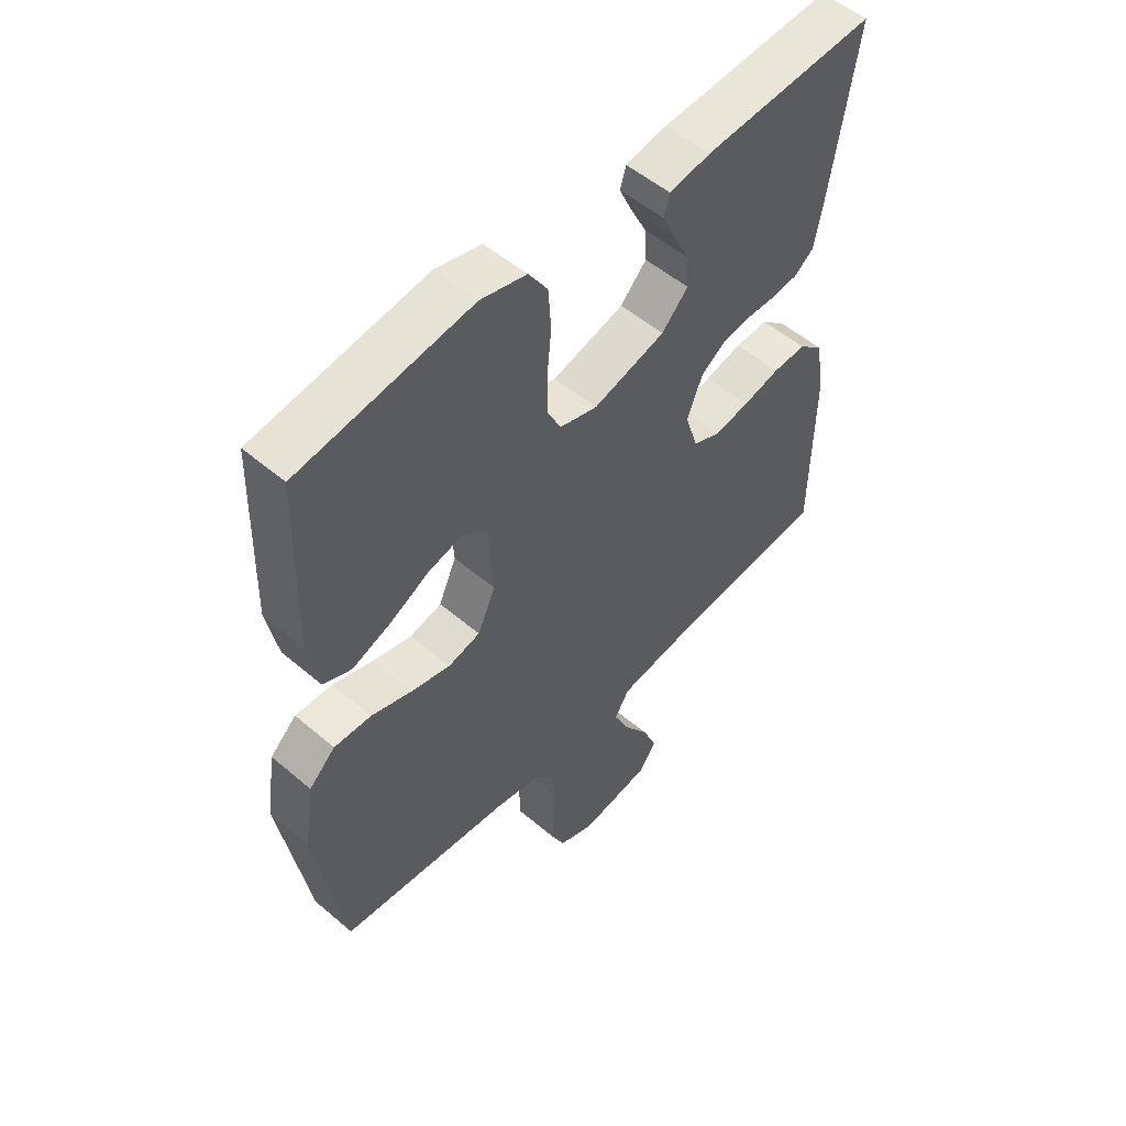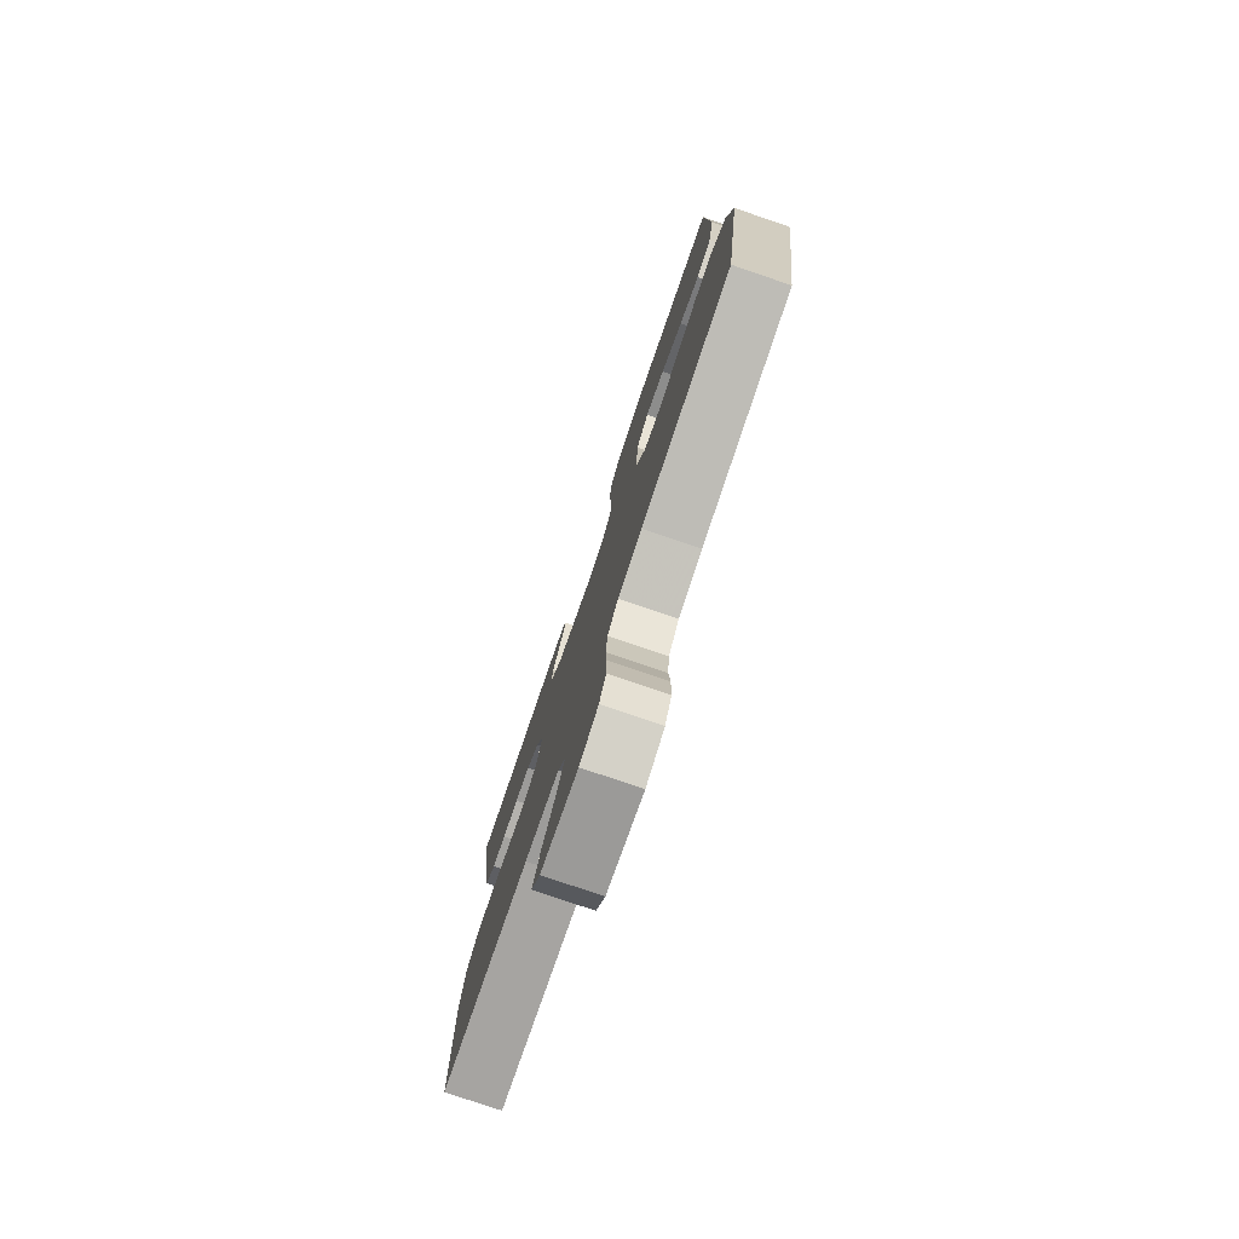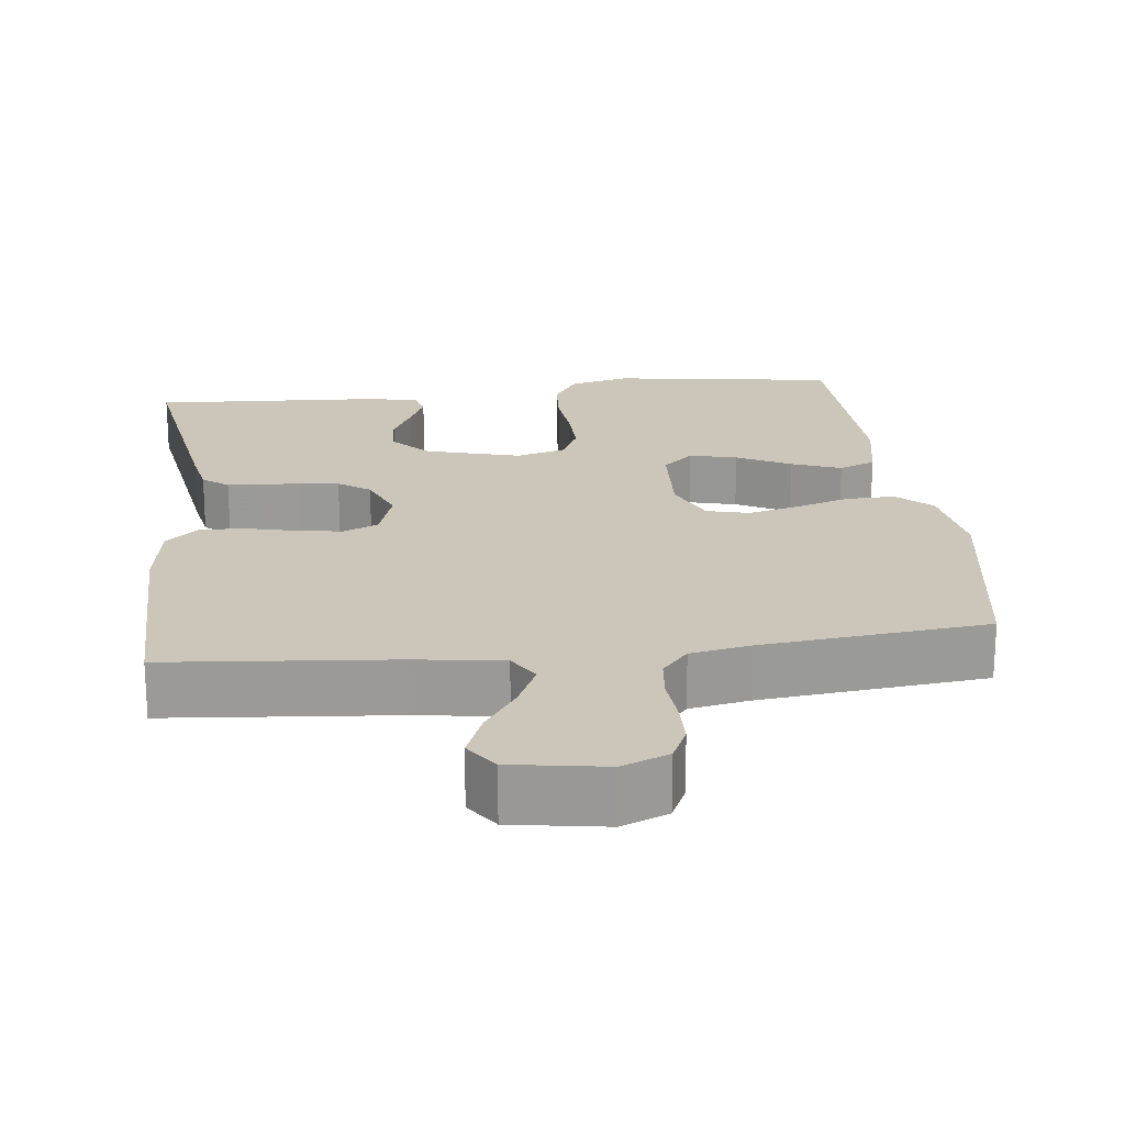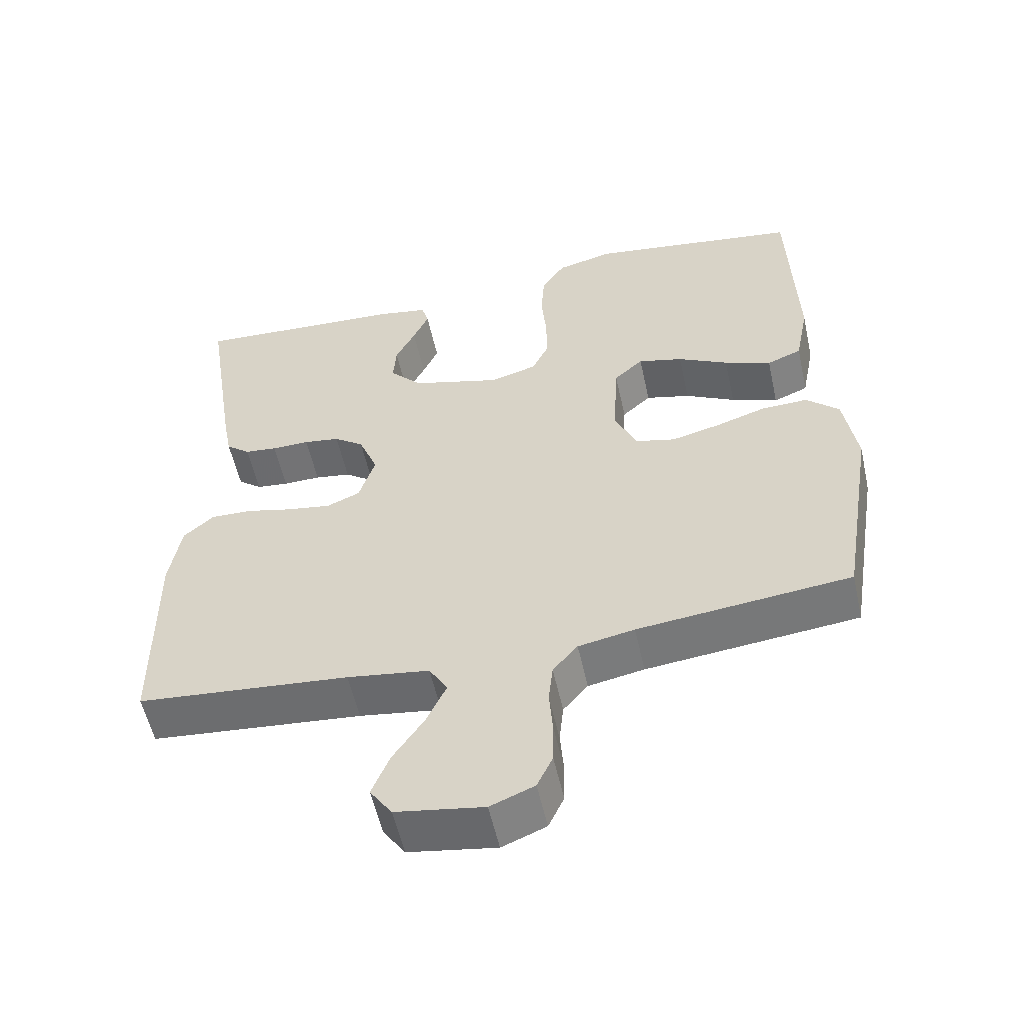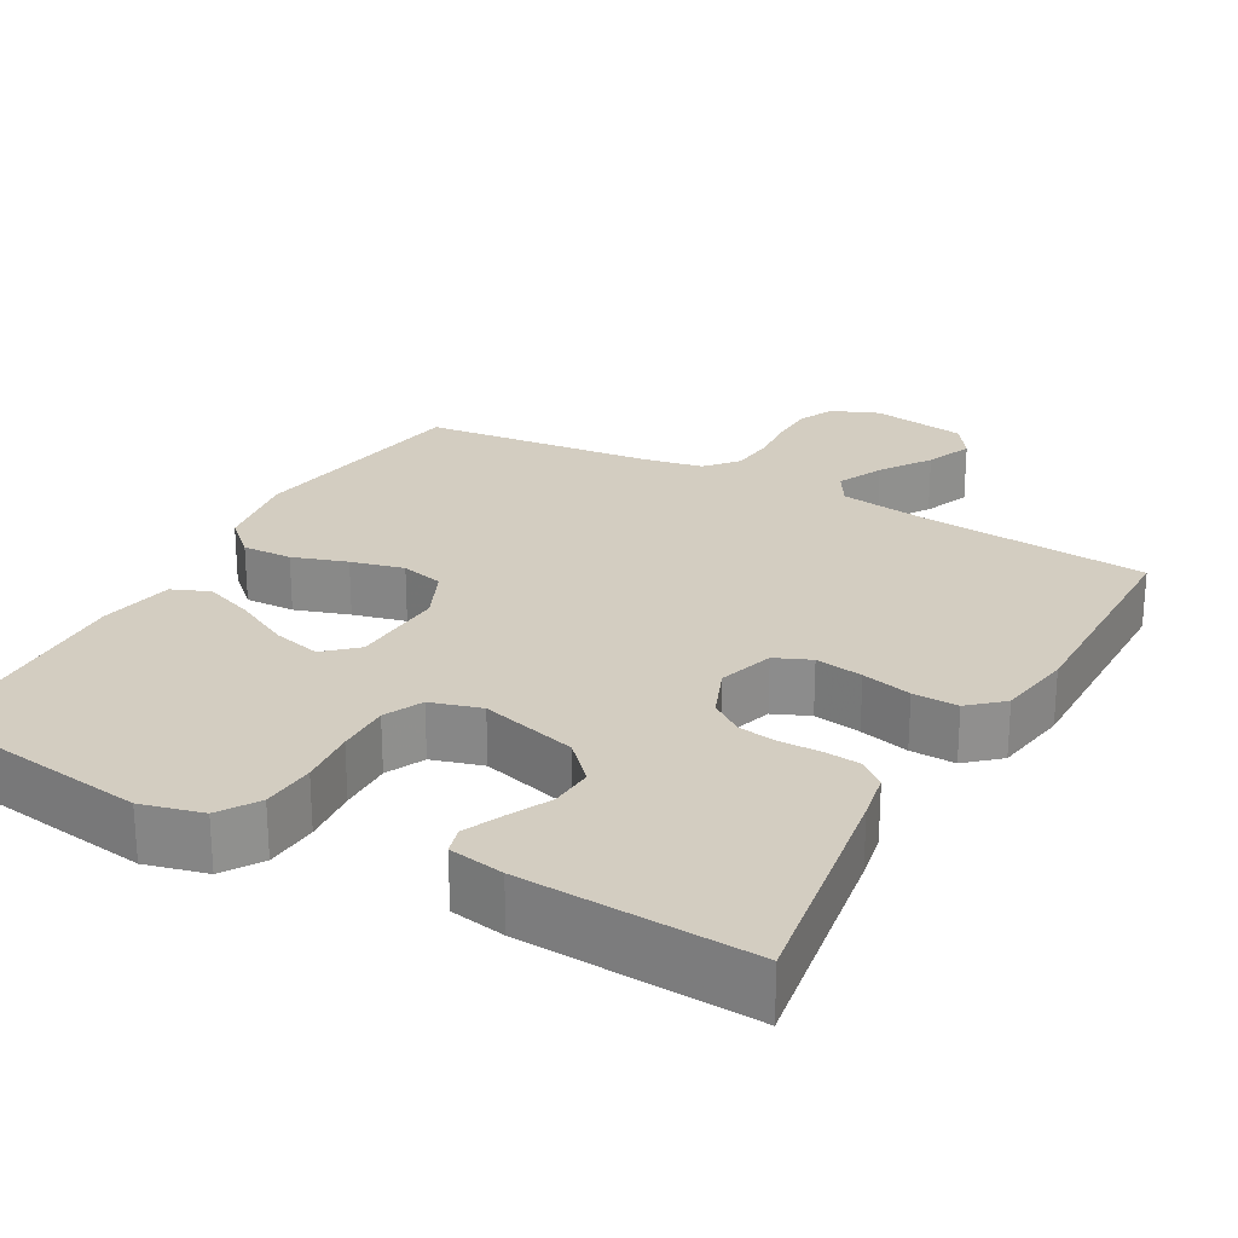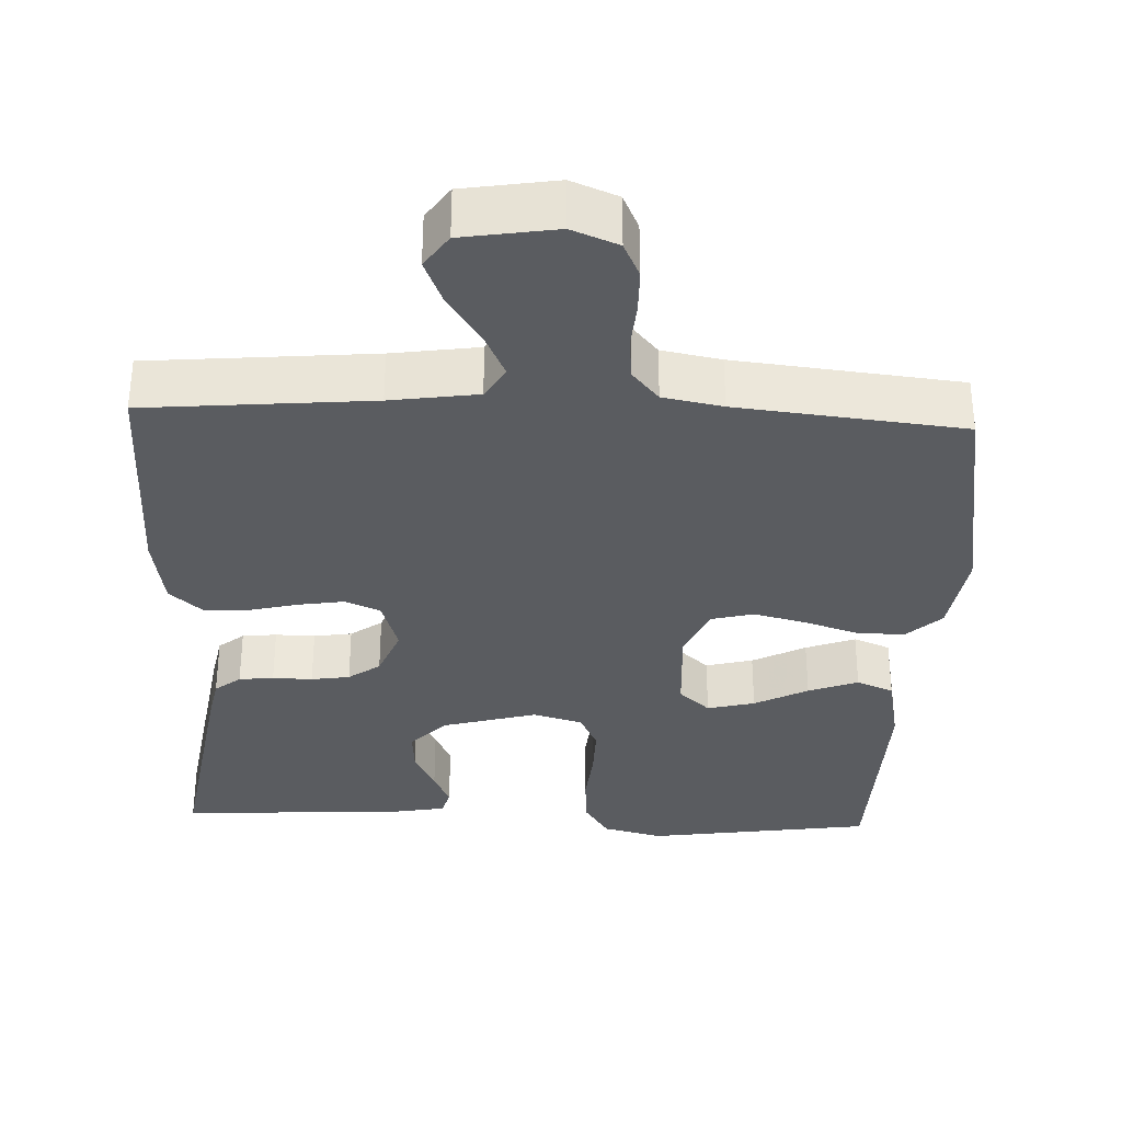
<metadata>
{"format":"obj","ext":"obj","renderer":"f3d","projection":"perspective","resolution":1024,"background":"white","views":[{"elev":53.2,"azim":-47.7,"up":"+Z"},{"elev":-78.6,"azim":-108.8,"up":"+Z"},{"elev":20.9,"azim":173.3,"up":"+Y"},{"elev":-55.6,"azim":-167.6,"up":"+Z"},{"elev":24.8,"azim":29.0,"up":"+Y"},{"elev":-33.8,"azim":177.6,"up":"+Y"}]}
</metadata>
<code>
v 0.5 0.07 -0.5
v 0.2 0.07 -0.527
v 0.084 0.07 -0.544
v 0.058 0.07 -0.587
v 0.086 0.07 -0.647
v 0.13 0.07 -0.712
v 0.155 0.07 -0.773
v 0.124 0.07 -0.818
v 0 0.07 -0.838
v -0.062 0.07 -0.813
v -0.084 0.07 -0.766
v -0.085 0.07 -0.707
v -0.08 0.07 -0.645
v -0.086 0.07 -0.588
v -0.121 0.07 -0.547
v -0.2 0.07 -0.532
v -0.5 0.07 -0.5
v -0.549 0.07 -0.2
v -0.531 0.07 -0.085
v -0.485 0.07 -0.042
v -0.42 0.07 -0.044
v -0.349 0.07 -0.067
v -0.28 0.07 -0.084
v -0.224 0.07 -0.07
v -0.193 0.07 0
v -0.2 0.07 0.124
v -0.241 0.07 0.161
v -0.304 0.07 0.145
v -0.375 0.07 0.108
v -0.441 0.07 0.083
v -0.49 0.07 0.103
v -0.509 0.07 0.2
v -0.5 0.07 0.5
v -0.2 0.07 0.544
v -0.12 0.07 0.524
v -0.087 0.07 0.473
v -0.082 0.07 0.403
v -0.089 0.07 0.328
v -0.09 0.07 0.258
v -0.066 0.07 0.208
v 0 0.07 0.189
v 0.126 0.07 0.224
v 0.172 0.07 0.273
v 0.168 0.07 0.33
v 0.14 0.07 0.386
v 0.118 0.07 0.435
v 0.128 0.07 0.47
v 0.2 0.07 0.483
v 0.5 0.07 0.5
v 0.453 0.07 0.2
v 0.441 0.07 0.137
v 0.407 0.07 0.11
v 0.361 0.07 0.105
v 0.308 0.07 0.106
v 0.257 0.07 0.098
v 0.215 0.07 0.068
v 0.188 0.07 0
v 0.211 0.07 -0.072
v 0.258 0.07 -0.092
v 0.32 0.07 -0.082
v 0.385 0.07 -0.066
v 0.444 0.07 -0.064
v 0.487 0.07 -0.102
v 0.503 0.07 -0.2
v 0.5 0 -0.5
v 0.2 0 -0.527
v 0.084 0 -0.544
v 0.058 0 -0.587
v 0.086 0 -0.647
v 0.13 0 -0.712
v 0.155 0 -0.773
v 0.124 0 -0.818
v 0 0 -0.838
v -0.062 0 -0.813
v -0.084 0 -0.766
v -0.085 0 -0.707
v -0.08 0 -0.645
v -0.086 0 -0.588
v -0.121 0 -0.547
v -0.2 0 -0.532
v -0.5 0 -0.5
v -0.549 0 -0.2
v -0.531 0 -0.085
v -0.485 0 -0.042
v -0.42 0 -0.044
v -0.349 0 -0.067
v -0.28 0 -0.084
v -0.224 0 -0.07
v -0.193 0 0
v -0.2 0 0.124
v -0.241 0 0.161
v -0.304 0 0.145
v -0.375 0 0.108
v -0.441 0 0.083
v -0.49 0 0.103
v -0.509 0 0.2
v -0.5 0 0.5
v -0.2 0 0.544
v -0.12 0 0.524
v -0.087 0 0.473
v -0.082 0 0.403
v -0.089 0 0.328
v -0.09 0 0.258
v -0.066 0 0.208
v 0 0 0.189
v 0.126 0 0.224
v 0.172 0 0.273
v 0.168 0 0.33
v 0.14 0 0.386
v 0.118 0 0.435
v 0.128 0 0.47
v 0.2 0 0.483
v 0.5 0 0.5
v 0.453 0 0.2
v 0.441 0 0.137
v 0.407 0 0.11
v 0.361 0 0.105
v 0.308 0 0.106
v 0.257 0 0.098
v 0.215 0 0.068
v 0.188 0 0
v 0.211 0 -0.072
v 0.258 0 -0.092
v 0.32 0 -0.082
v 0.385 0 -0.066
v 0.444 0 -0.064
v 0.487 0 -0.102
v 0.503 0 -0.2
f 63 64 1 2
f 60 61 62 63
f 59 60 63 2
f 58 59 2 3
f 57 58 3 4
f 51 52 53 54
f 51 54 55
f 50 51 55
f 49 50 55
f 48 49 55 56
f 44 45 46 47
f 44 47 48
f 43 44 48 56
f 35 36 37 38
f 35 38 39
f 34 35 39
f 33 34 39
f 32 33 39 40
f 28 29 30 31
f 27 28 31 32
f 19 20 21 22
f 19 22 23
f 16 17 18 19
f 15 16 19 23
f 14 15 23 24
f 10 11 12 13
f 10 13 14
f 9 10 14
f 5 6 7 8
f 4 5 8 9
f 57 4 9 14
f 42 43 56 57
f 41 42 57 14
f 27 32 40 41
f 26 27 41
f 25 26 41 14
f 14 24 25
f 66 65 128 127
f 127 126 125 124
f 66 127 124 123
f 67 66 123 122
f 68 67 122 121
f 118 117 116 115
f 119 118 115
f 119 115 114
f 119 114 113
f 120 119 113 112
f 111 110 109 108
f 112 111 108
f 120 112 108 107
f 102 101 100 99
f 103 102 99
f 103 99 98
f 103 98 97
f 104 103 97 96
f 95 94 93 92
f 96 95 92 91
f 86 85 84 83
f 87 86 83
f 83 82 81 80
f 87 83 80 79
f 88 87 79 78
f 77 76 75 74
f 78 77 74
f 78 74 73
f 72 71 70 69
f 73 72 69 68
f 78 73 68 121
f 121 120 107 106
f 78 121 106 105
f 105 104 96 91
f 105 91 90
f 78 105 90 89
f 89 88 78
f 1 65 66 2
f 2 66 67 3
f 3 67 68 4
f 4 68 69 5
f 5 69 70 6
f 6 70 71 7
f 7 71 72 8
f 8 72 73 9
f 9 73 74 10
f 10 74 75 11
f 11 75 76 12
f 12 76 77 13
f 13 77 78 14
f 14 78 79 15
f 15 79 80 16
f 16 80 81 17
f 17 81 82 18
f 18 82 83 19
f 19 83 84 20
f 20 84 85 21
f 21 85 86 22
f 22 86 87 23
f 23 87 88 24
f 24 88 89 25
f 25 89 90 26
f 26 90 91 27
f 27 91 92 28
f 28 92 93 29
f 29 93 94 30
f 30 94 95 31
f 31 95 96 32
f 32 96 97 33
f 33 97 98 34
f 34 98 99 35
f 35 99 100 36
f 36 100 101 37
f 37 101 102 38
f 38 102 103 39
f 39 103 104 40
f 40 104 105 41
f 41 105 106 42
f 42 106 107 43
f 43 107 108 44
f 44 108 109 45
f 45 109 110 46
f 46 110 111 47
f 47 111 112 48
f 48 112 113 49
f 49 113 114 50
f 50 114 115 51
f 51 115 116 52
f 52 116 117 53
f 53 117 118 54
f 54 118 119 55
f 55 119 120 56
f 56 120 121 57
f 57 121 122 58
f 58 122 123 59
f 59 123 124 60
f 60 124 125 61
f 61 125 126 62
f 62 126 127 63
f 63 127 128 64
f 64 128 65 1

</code>
